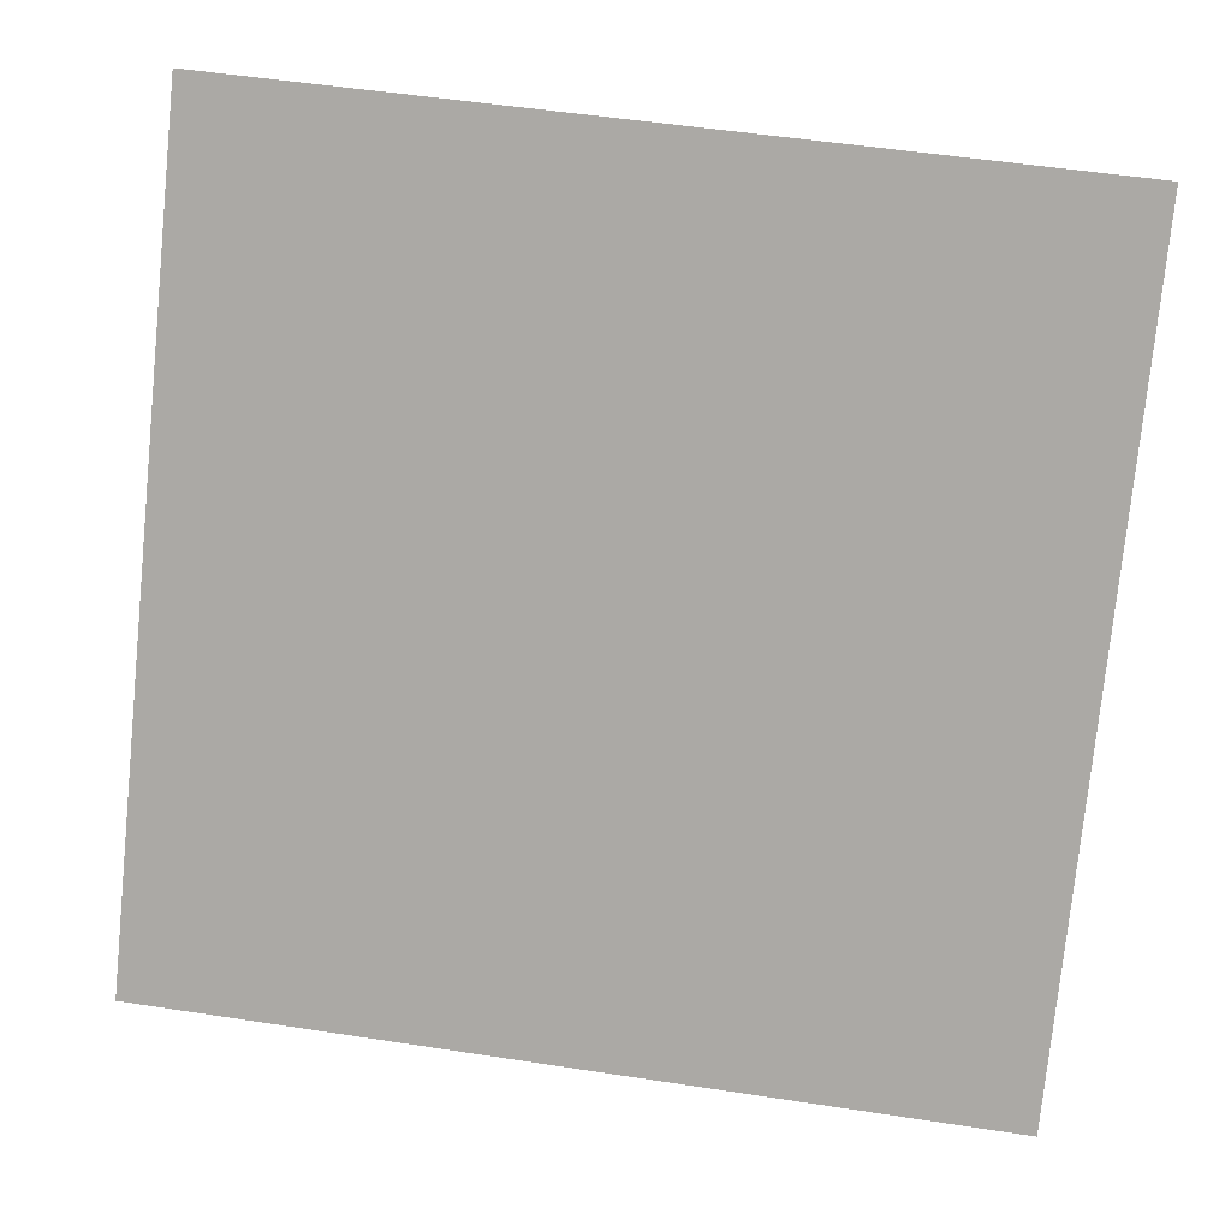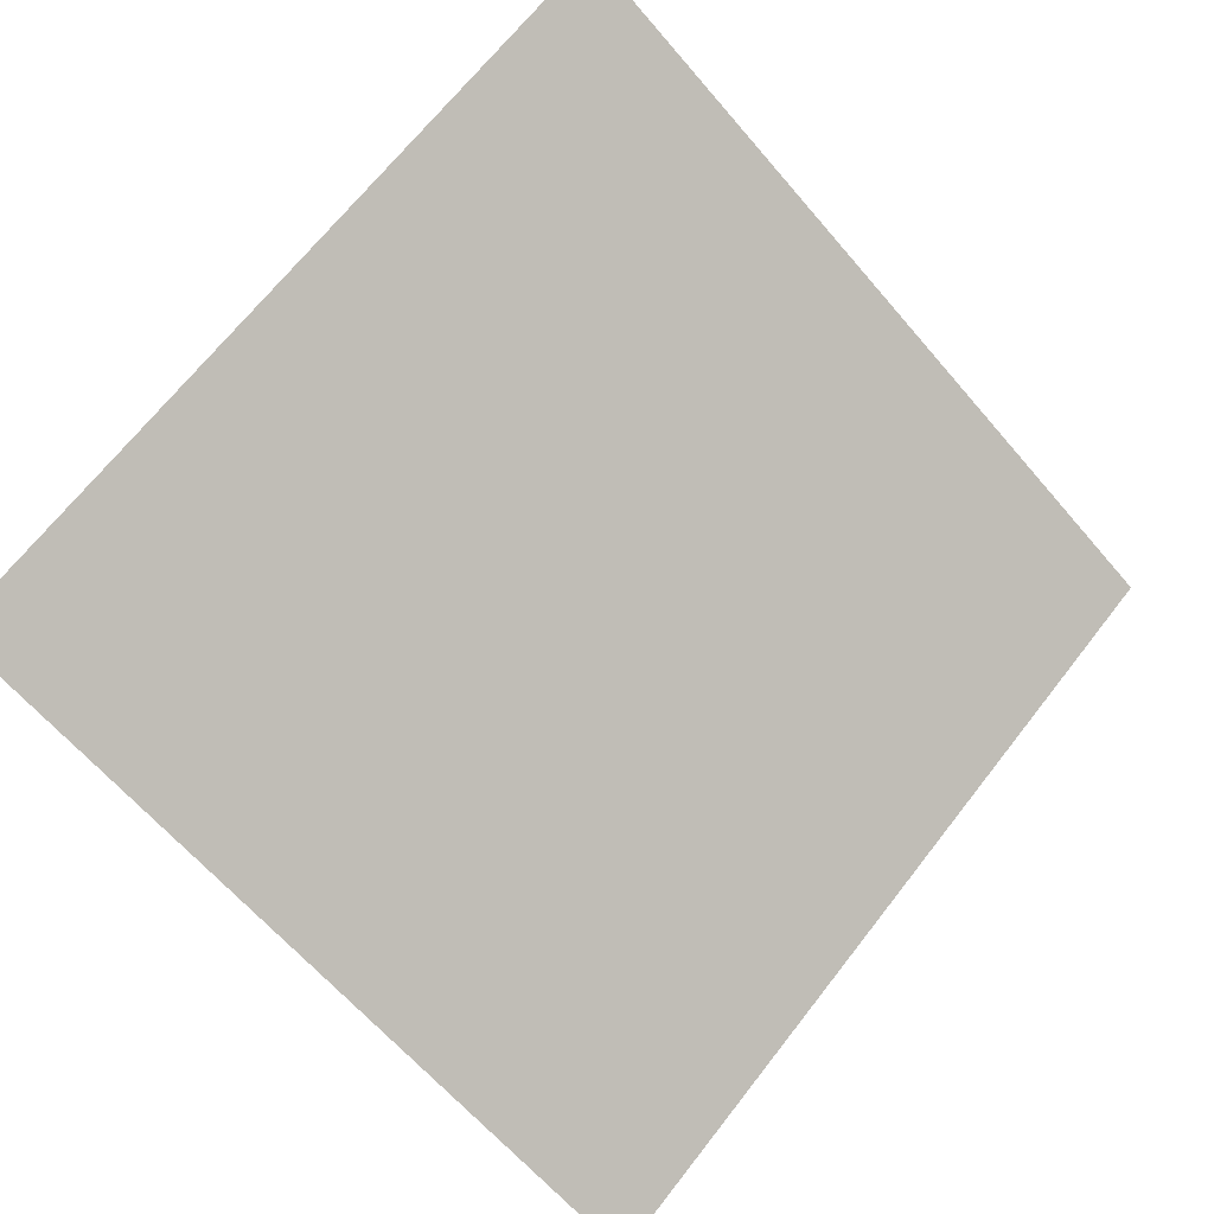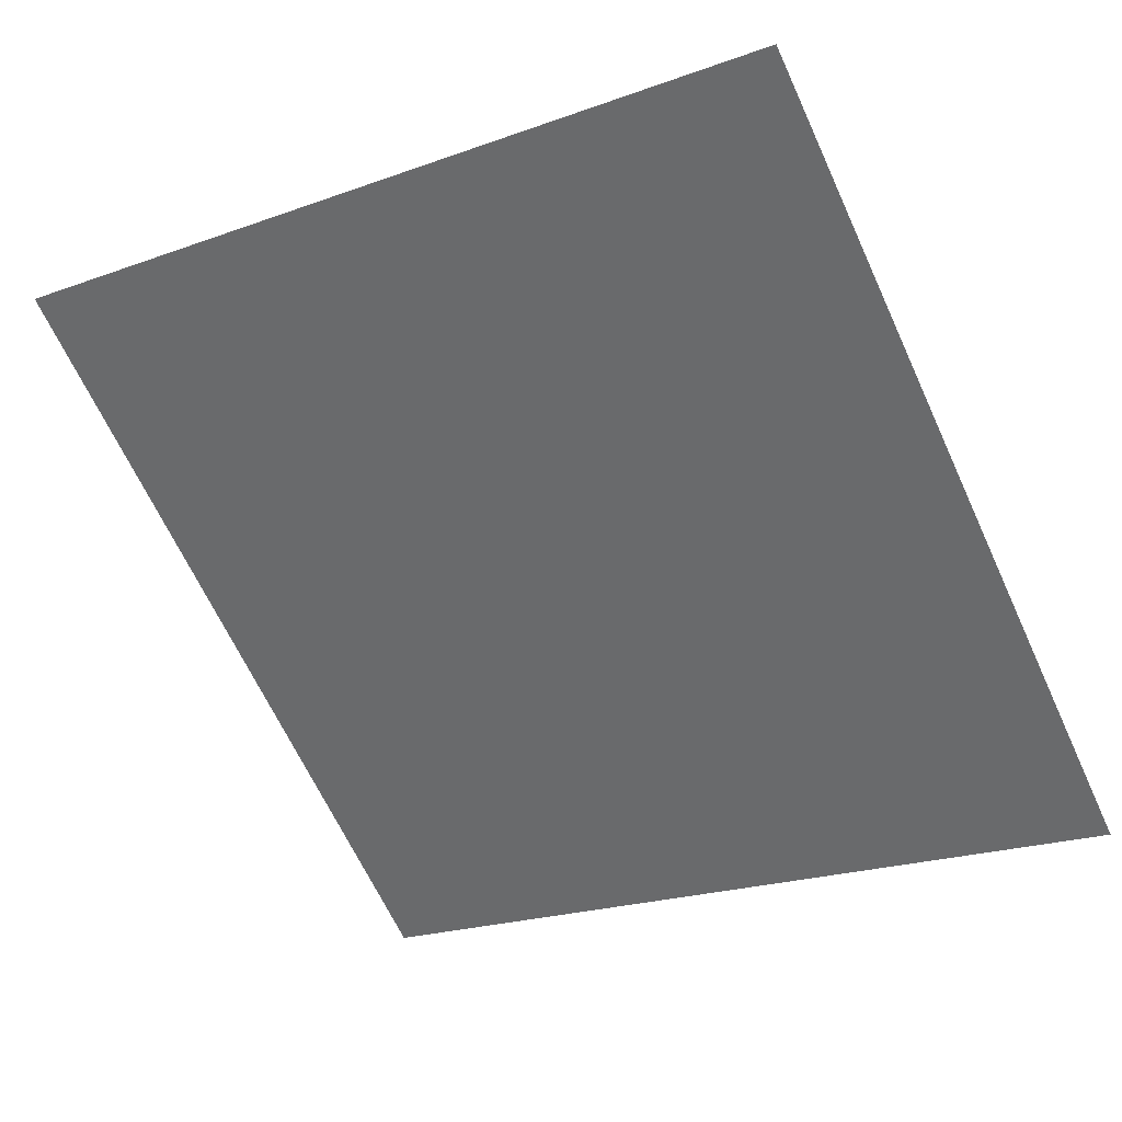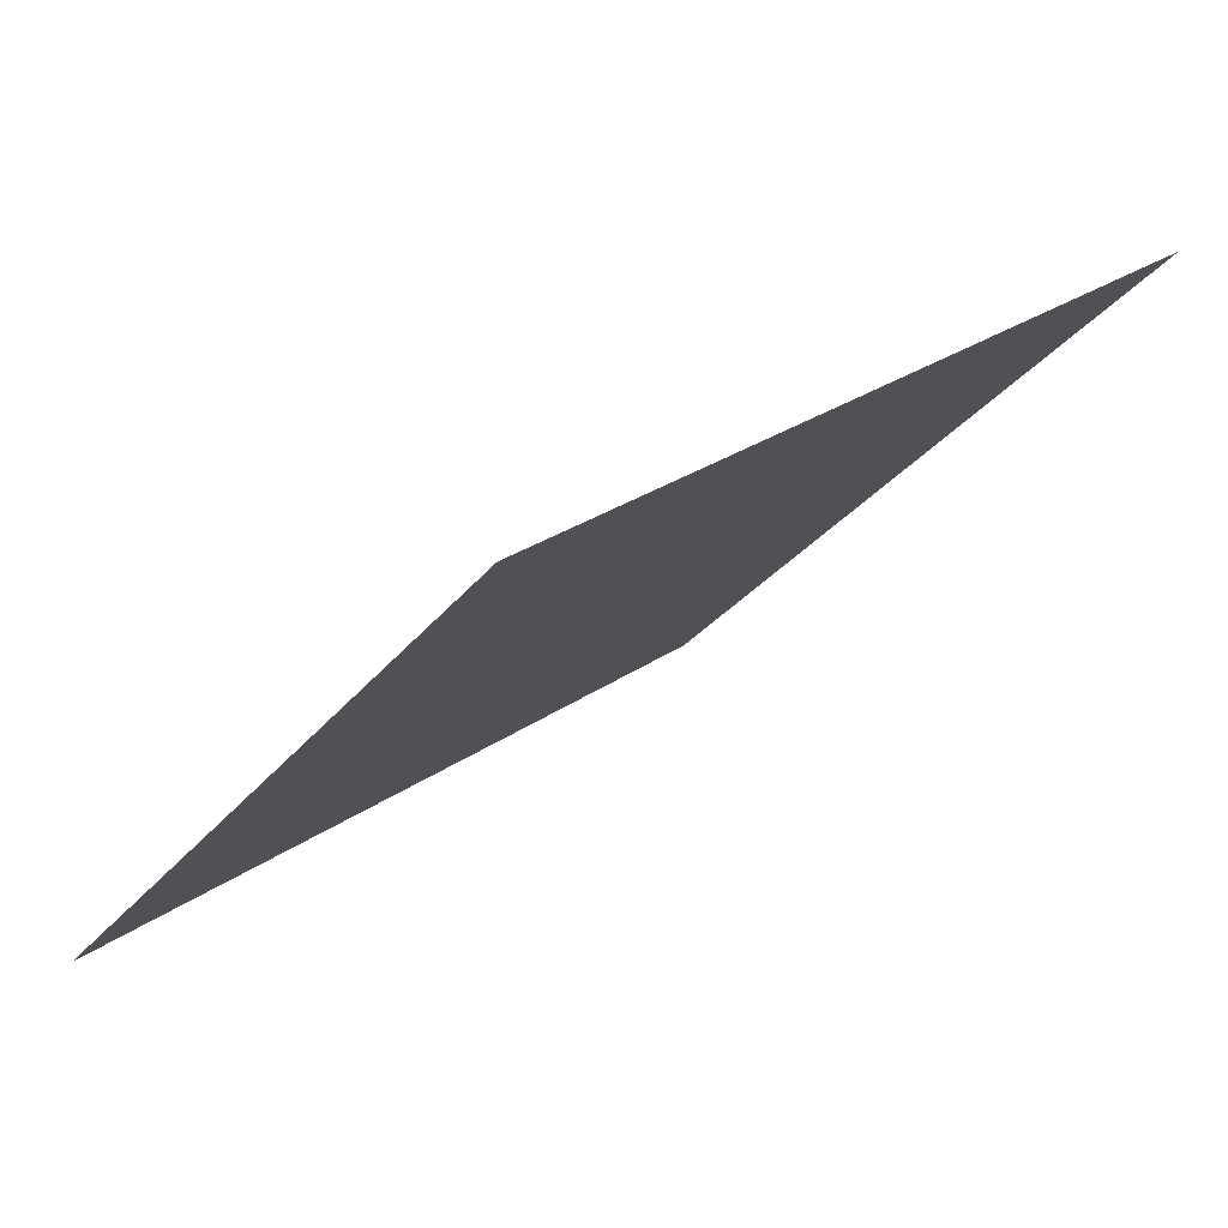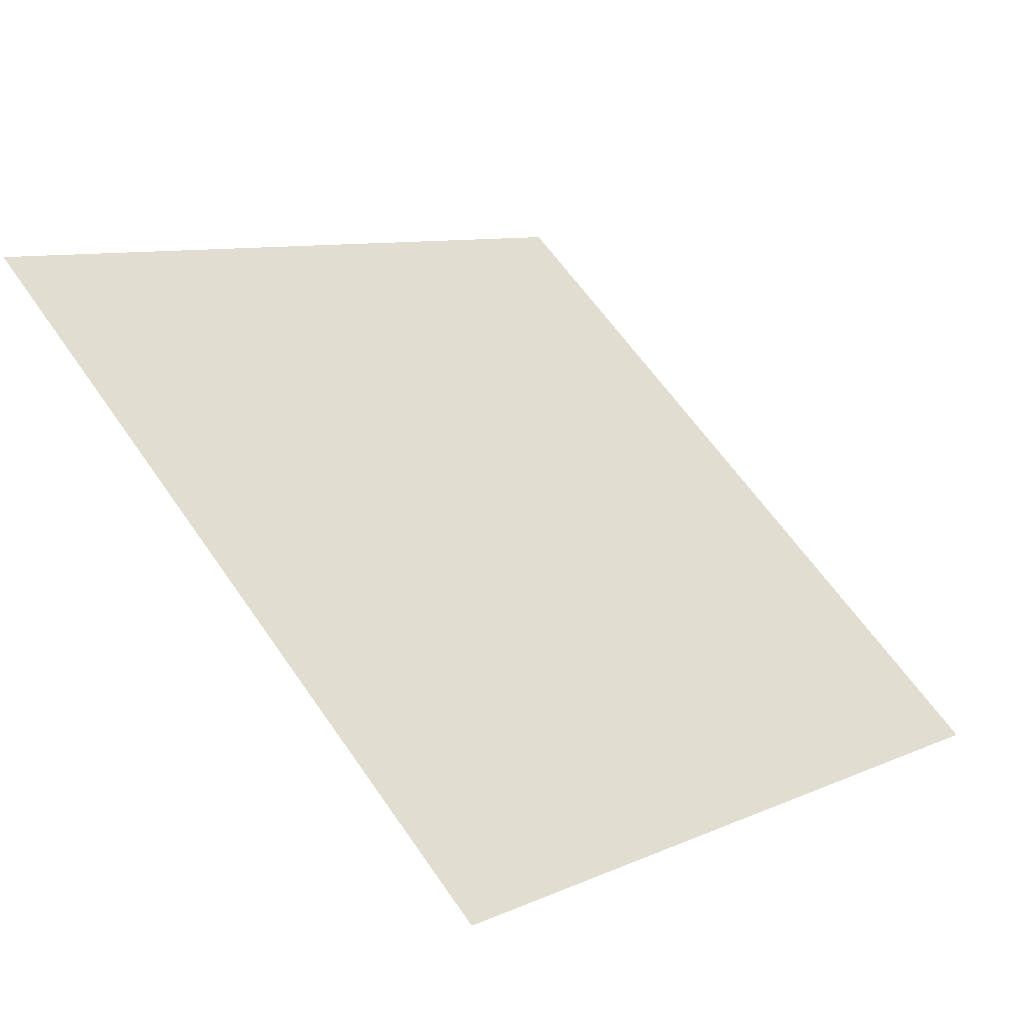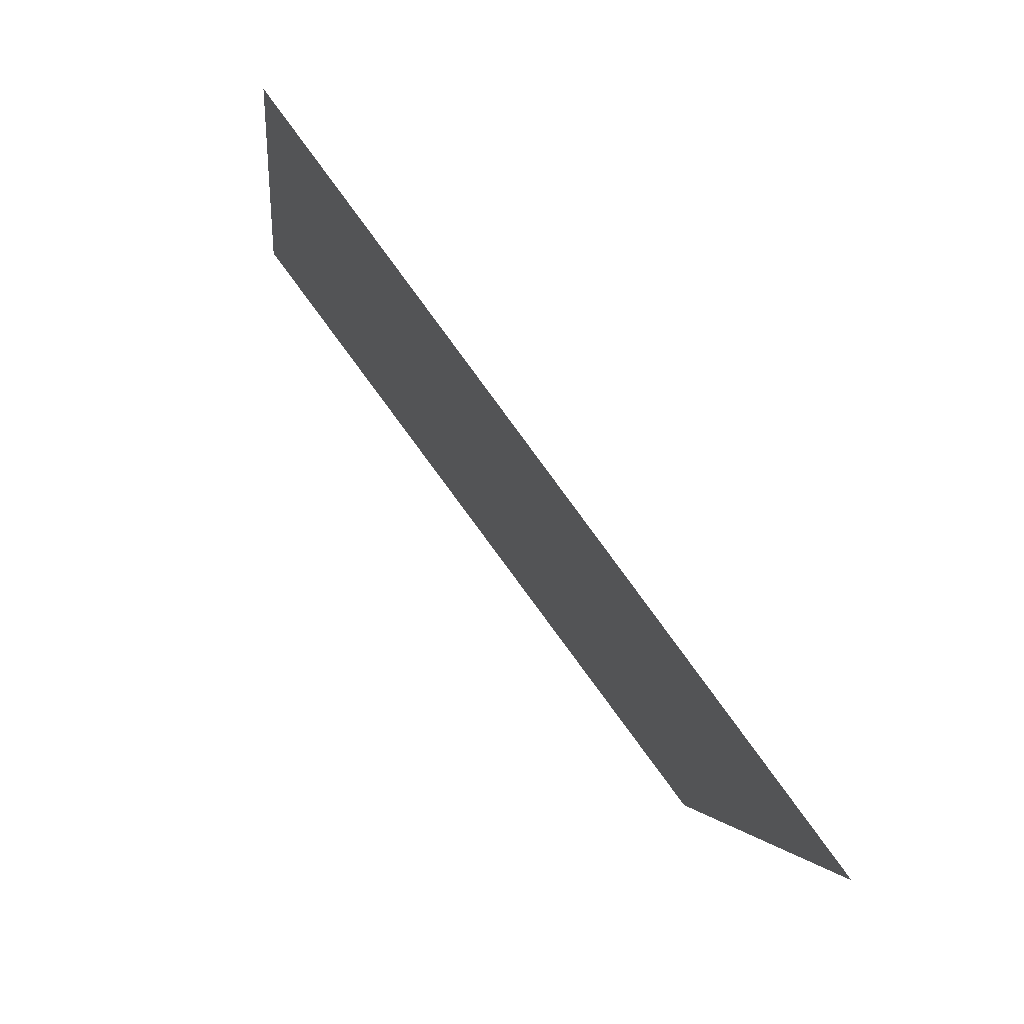
<metadata>
{"format":"obj","ext":"obj","renderer":"f3d","projection":"perspective","resolution":1024,"background":"white","views":[{"elev":50.0,"azim":7.9,"up":"+Z"},{"elev":-62.5,"azim":-48.9,"up":"+Y"},{"elev":-24.3,"azim":32.8,"up":"+Y"},{"elev":-27.7,"azim":-119.5,"up":"+Y"},{"elev":61.2,"azim":55.8,"up":"+Y"},{"elev":-2.5,"azim":-96.8,"up":"+Z"}]}
</metadata>
<code>
v 0.07039 0.7214 0.4224
v 0.06383 0.7215 0.4224
v 0.06395 0.7254 0.4277
v 0.07051 0.7253 0.4276
f 4 3 2 1

</code>
